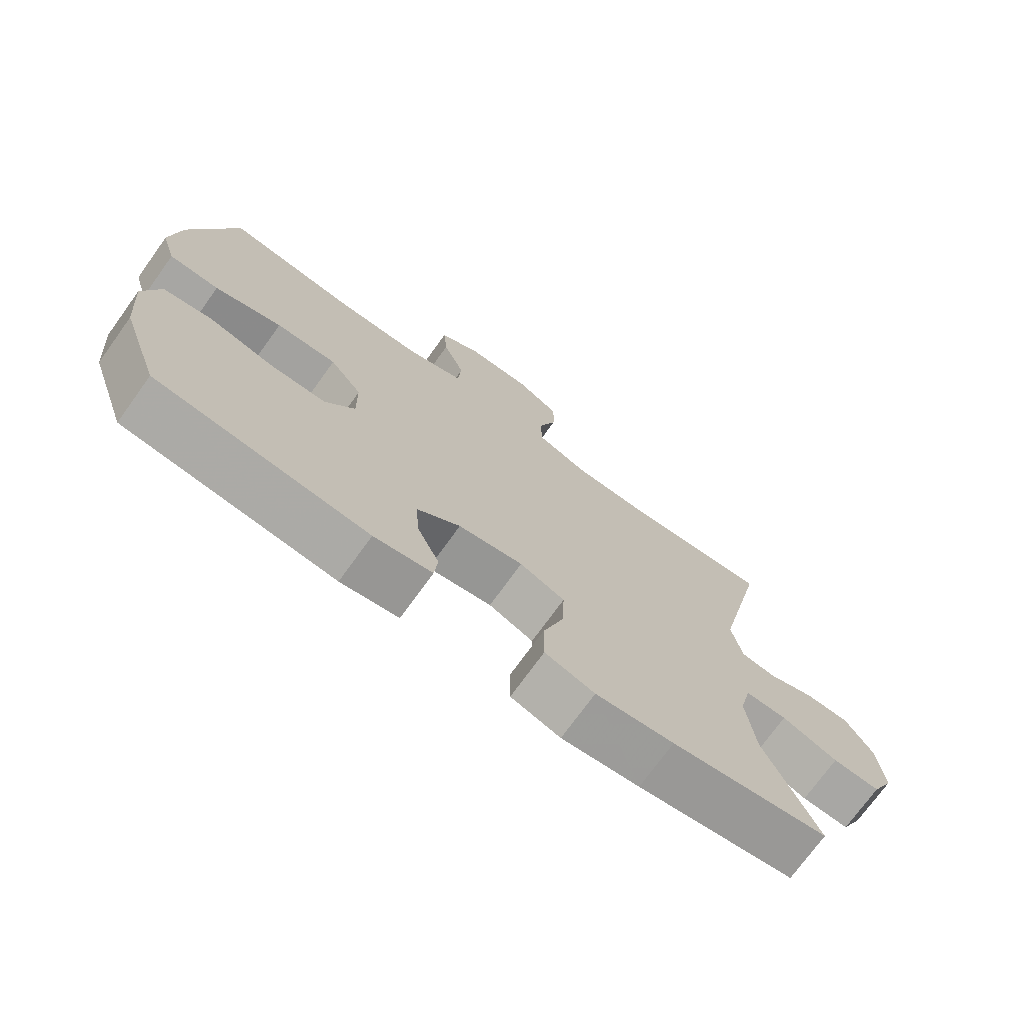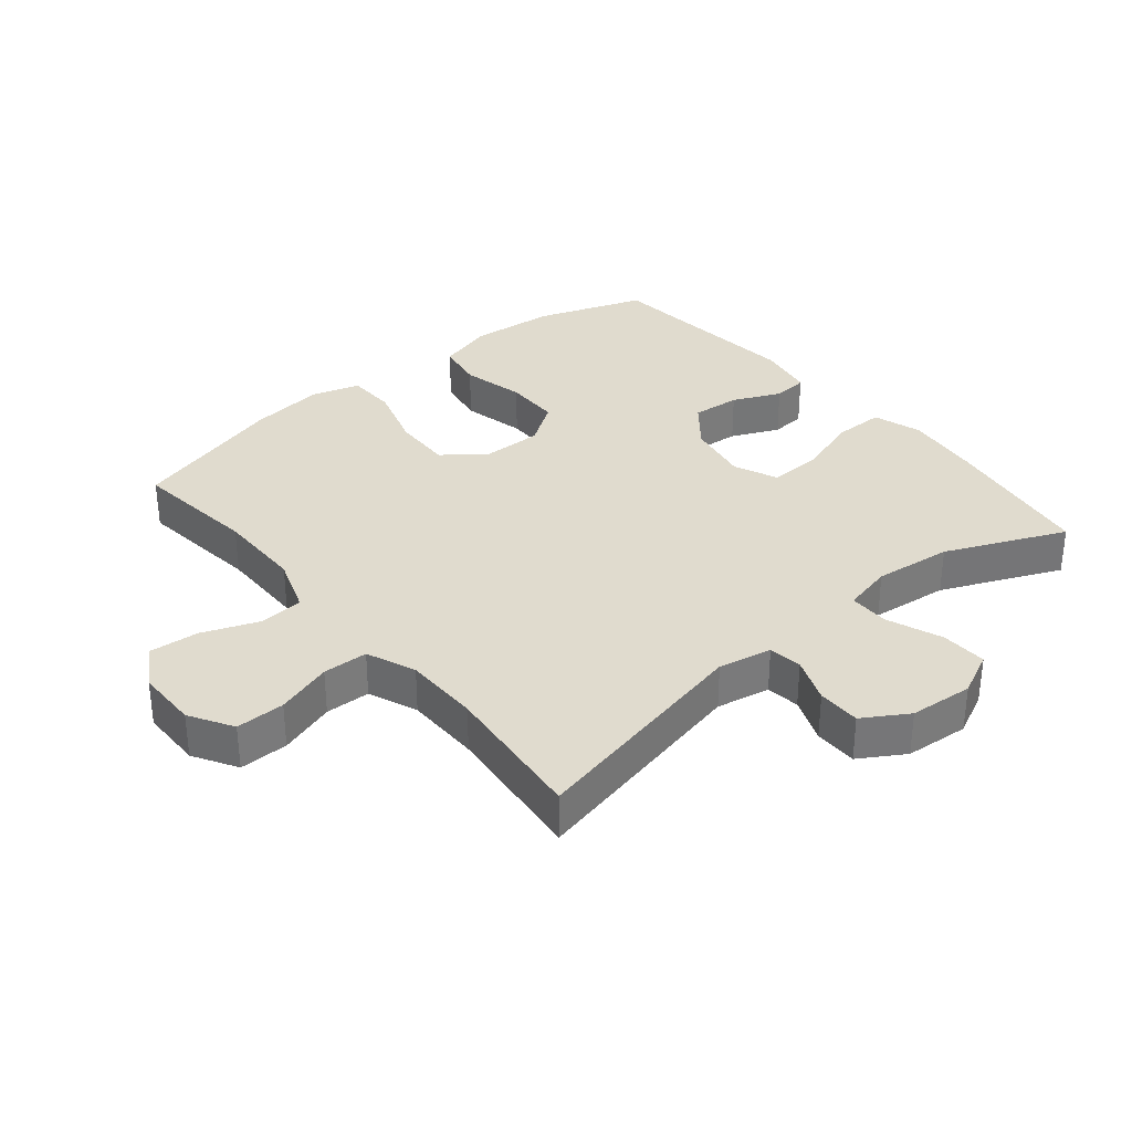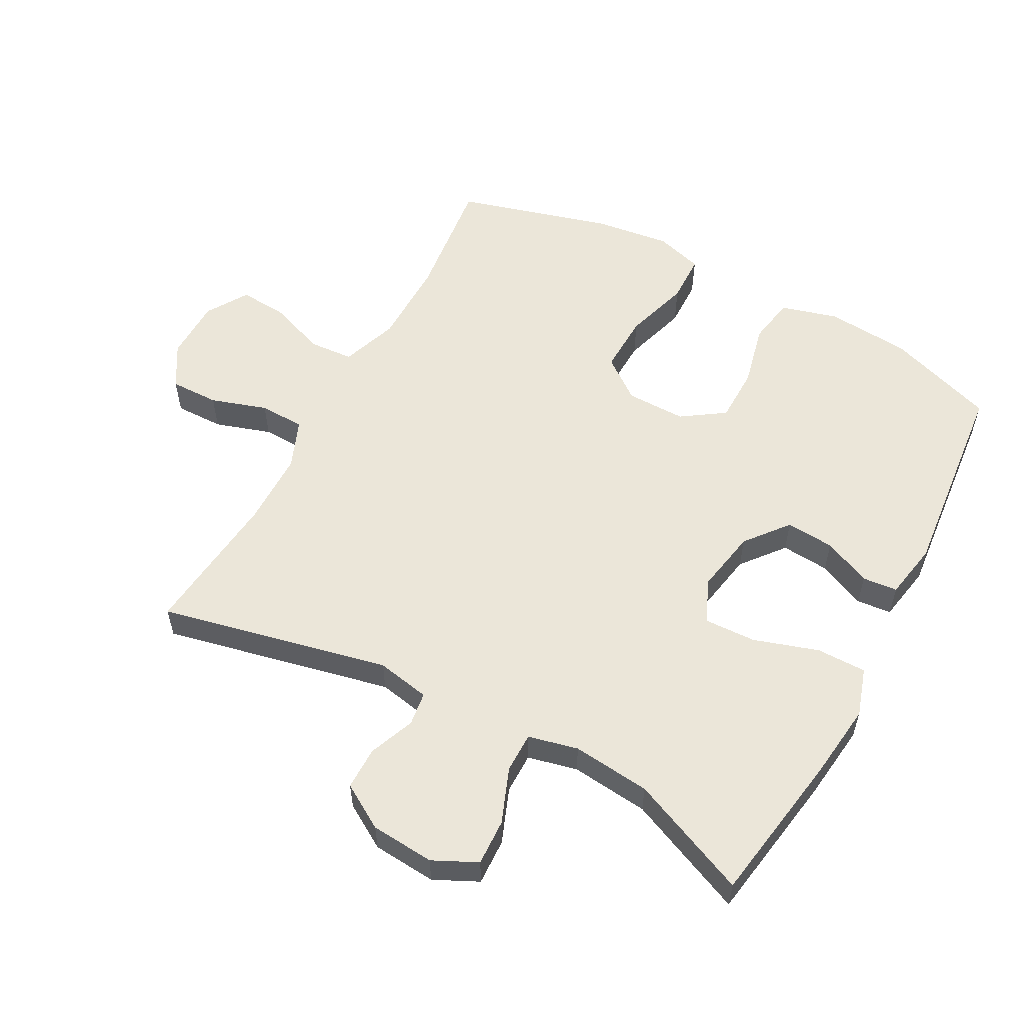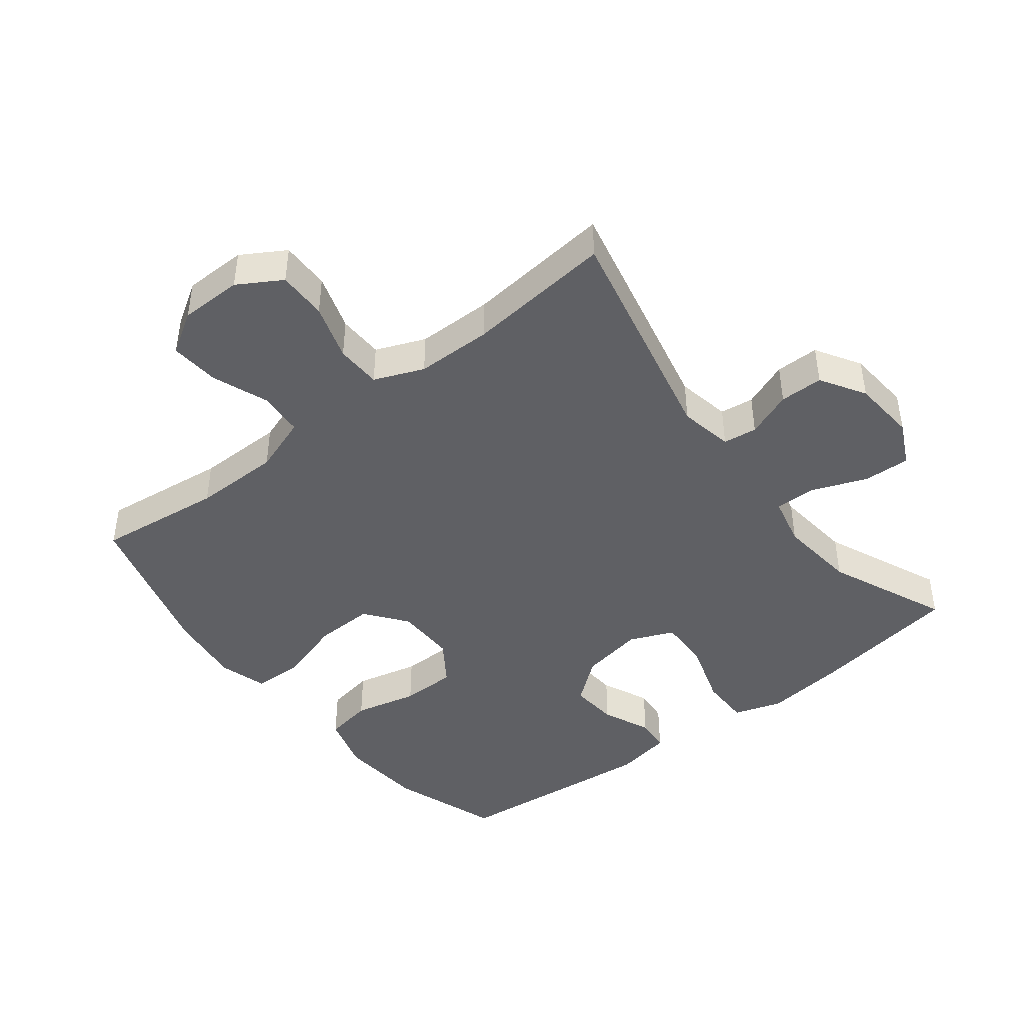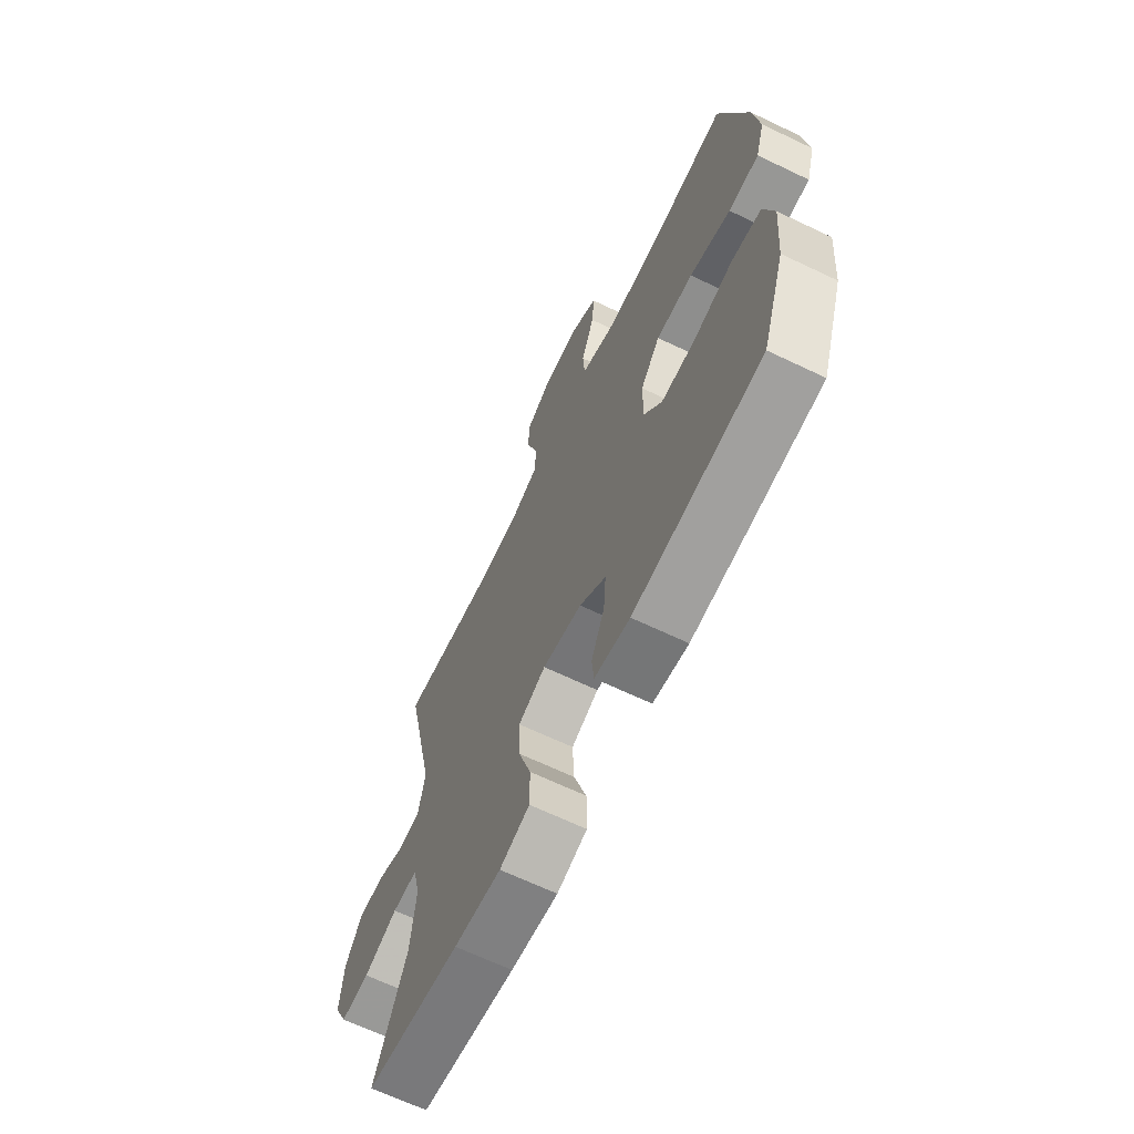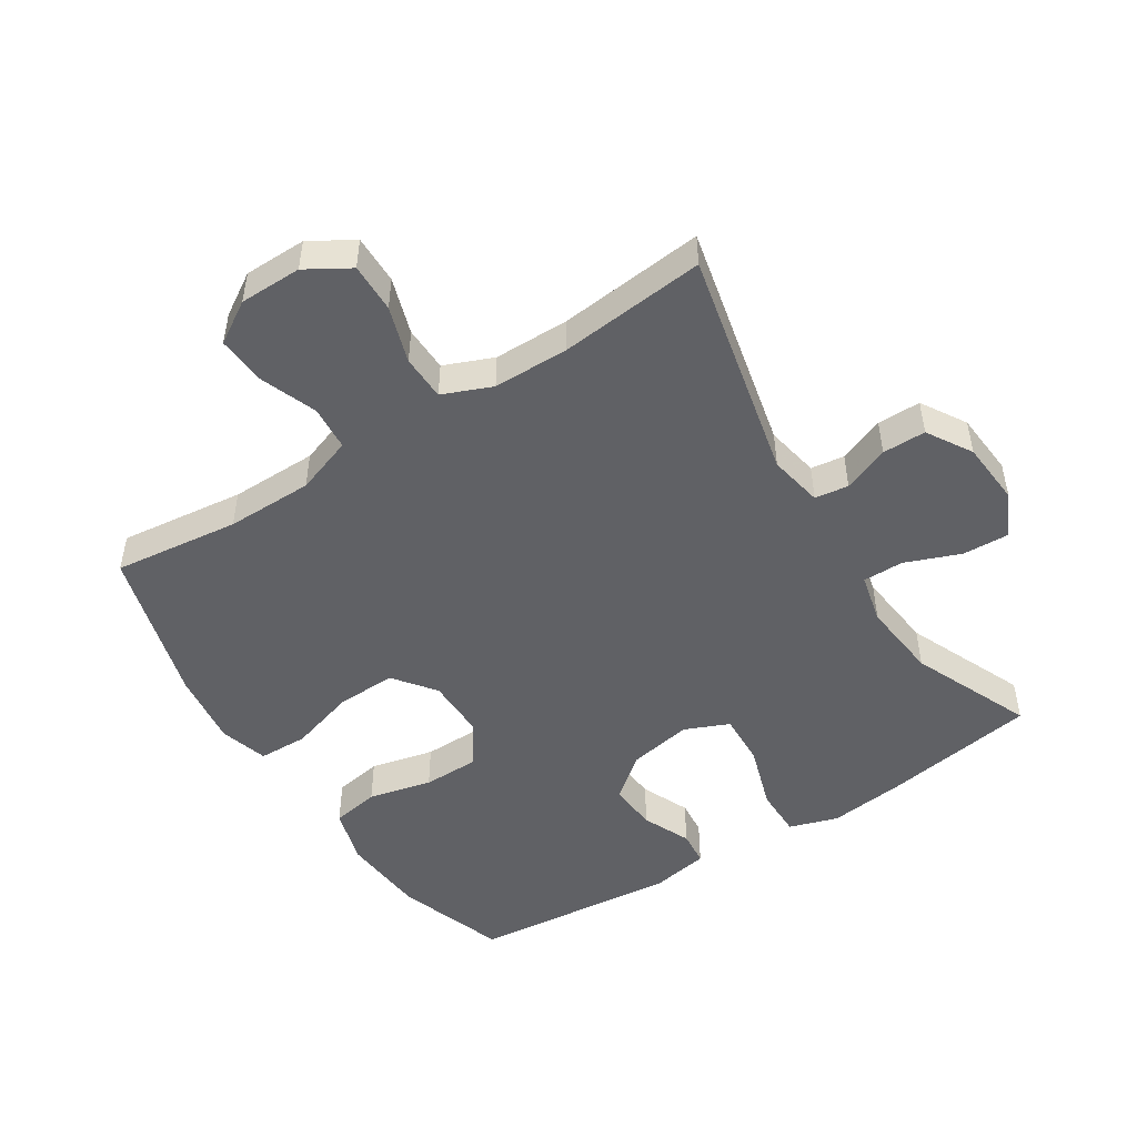
<metadata>
{"format":"obj","ext":"obj","renderer":"f3d","projection":"perspective","resolution":1024,"background":"white","views":[{"elev":-73.5,"azim":-35.8,"up":"+Z"},{"elev":33.5,"azim":50.5,"up":"+Y"},{"elev":56.1,"azim":118.3,"up":"+Y"},{"elev":-44.0,"azim":37.9,"up":"+Y"},{"elev":-66.6,"azim":-115.6,"up":"+Z"},{"elev":-49.4,"azim":32.5,"up":"+Y"}]}
</metadata>
<code>
v 0.5 0.07 0.5
v 0.422 0.07 0.145
v 0.438 0.07 0.062
v 0.49 0.07 0.055
v 0.561 0.07 0.083
v 0.628 0.07 0.083
v 0.67 0.07 0.014
v 0.678 0.07 -0.085
v 0.645 0.07 -0.153
v 0.573 0.07 -0.15
v 0.488 0.07 -0.117
v 0.425 0.07 -0.117
v 0.407 0.07 -0.194
v 0.42 0.07 -0.315
v 0.5 0.07 -0.5
v 0.263 0.07 -0.538
v 0.145 0.07 -0.552
v 0.07 0.07 -0.528
v 0.07 0.07 -0.451
v 0.102 0.07 -0.351
v 0.105 0.07 -0.27
v 0.037 0.07 -0.241
v -0.061 0.07 -0.259
v -0.127 0.07 -0.312
v -0.121 0.07 -0.387
v -0.088 0.07 -0.461
v -0.093 0.07 -0.515
v -0.181 0.07 -0.531
v -0.5 0.07 -0.5
v -0.558 0.07 -0.332
v -0.569 0.07 -0.201
v -0.544 0.07 -0.113
v -0.47 0.07 -0.1
v -0.372 0.07 -0.123
v -0.286 0.07 -0.122
v -0.241 0.07 -0.056
v -0.242 0.07 0.037
v -0.291 0.07 0.101
v -0.383 0.07 0.098
v -0.485 0.07 0.067
v -0.561 0.07 0.069
v -0.583 0.07 0.143
v -0.568 0.07 0.259
v -0.5 0.07 0.5
v -0.306 0.07 0.477
v -0.172 0.07 0.478
v -0.084 0.07 0.509
v -0.079 0.07 0.578
v -0.112 0.07 0.665
v -0.118 0.07 0.741
v -0.054 0.07 0.781
v 0.042 0.07 0.782
v 0.109 0.07 0.742
v 0.108 0.07 0.666
v 0.08 0.07 0.579
v 0.082 0.07 0.509
v 0.158 0.07 0.478
v 0.275 0.07 0.477
v 0.5 0 0.5
v 0.422 0 0.145
v 0.438 0 0.062
v 0.49 0 0.055
v 0.561 0 0.083
v 0.628 0 0.083
v 0.67 0 0.014
v 0.678 0 -0.085
v 0.645 0 -0.153
v 0.573 0 -0.15
v 0.488 0 -0.117
v 0.425 0 -0.117
v 0.407 0 -0.194
v 0.42 0 -0.315
v 0.5 0 -0.5
v 0.263 0 -0.538
v 0.145 0 -0.552
v 0.07 0 -0.528
v 0.07 0 -0.451
v 0.102 0 -0.351
v 0.105 0 -0.27
v 0.037 0 -0.241
v -0.061 0 -0.259
v -0.127 0 -0.312
v -0.121 0 -0.387
v -0.088 0 -0.461
v -0.093 0 -0.515
v -0.181 0 -0.531
v -0.5 0 -0.5
v -0.558 0 -0.332
v -0.569 0 -0.201
v -0.544 0 -0.113
v -0.47 0 -0.1
v -0.372 0 -0.123
v -0.286 0 -0.122
v -0.241 0 -0.056
v -0.242 0 0.037
v -0.291 0 0.101
v -0.383 0 0.098
v -0.485 0 0.067
v -0.561 0 0.069
v -0.583 0 0.143
v -0.568 0 0.259
v -0.5 0 0.5
v -0.306 0 0.477
v -0.172 0 0.478
v -0.084 0 0.509
v -0.079 0 0.578
v -0.112 0 0.665
v -0.118 0 0.741
v -0.054 0 0.781
v 0.042 0 0.782
v 0.109 0 0.742
v 0.108 0 0.666
v 0.08 0 0.579
v 0.082 0 0.509
v 0.158 0 0.478
v 0.275 0 0.477
f 52 53 54 55
f 52 55 56
f 51 52 56
f 48 49 50 51
f 47 48 51 56
f 46 47 56 57
f 42 43 44 45
f 39 40 41 42
f 38 39 42 45
f 37 38 45 46
f 31 32 33 34
f 31 34 35
f 30 31 35
f 29 30 35
f 28 29 35 36
f 25 26 27 28
f 24 25 28 36
f 17 18 19 20
f 17 20 21
f 14 15 16 17
f 13 14 17 21
f 12 13 21 22
f 8 9 10 11
f 8 11 12
f 7 8 12
f 4 5 6 7
f 3 4 7 12
f 2 3 12 22
f 58 1 2 22
f 23 24 36 37
f 37 46 57 58
f 22 23 37 58
f 113 112 111 110
f 114 113 110
f 114 110 109
f 109 108 107 106
f 114 109 106 105
f 115 114 105 104
f 103 102 101 100
f 100 99 98 97
f 103 100 97 96
f 104 103 96 95
f 92 91 90 89
f 93 92 89
f 93 89 88
f 93 88 87
f 94 93 87 86
f 86 85 84 83
f 94 86 83 82
f 78 77 76 75
f 79 78 75
f 75 74 73 72
f 79 75 72 71
f 80 79 71 70
f 69 68 67 66
f 70 69 66
f 70 66 65
f 65 64 63 62
f 70 65 62 61
f 80 70 61 60
f 80 60 59 116
f 95 94 82 81
f 116 115 104 95
f 116 95 81 80
f 1 59 60 2
f 2 60 61 3
f 3 61 62 4
f 4 62 63 5
f 5 63 64 6
f 6 64 65 7
f 7 65 66 8
f 8 66 67 9
f 9 67 68 10
f 10 68 69 11
f 11 69 70 12
f 12 70 71 13
f 13 71 72 14
f 14 72 73 15
f 15 73 74 16
f 16 74 75 17
f 17 75 76 18
f 18 76 77 19
f 19 77 78 20
f 20 78 79 21
f 21 79 80 22
f 22 80 81 23
f 23 81 82 24
f 24 82 83 25
f 25 83 84 26
f 26 84 85 27
f 27 85 86 28
f 28 86 87 29
f 29 87 88 30
f 30 88 89 31
f 31 89 90 32
f 32 90 91 33
f 33 91 92 34
f 34 92 93 35
f 35 93 94 36
f 36 94 95 37
f 37 95 96 38
f 38 96 97 39
f 39 97 98 40
f 40 98 99 41
f 41 99 100 42
f 42 100 101 43
f 43 101 102 44
f 44 102 103 45
f 45 103 104 46
f 46 104 105 47
f 47 105 106 48
f 48 106 107 49
f 49 107 108 50
f 50 108 109 51
f 51 109 110 52
f 52 110 111 53
f 53 111 112 54
f 54 112 113 55
f 55 113 114 56
f 56 114 115 57
f 57 115 116 58
f 58 116 59 1

</code>
